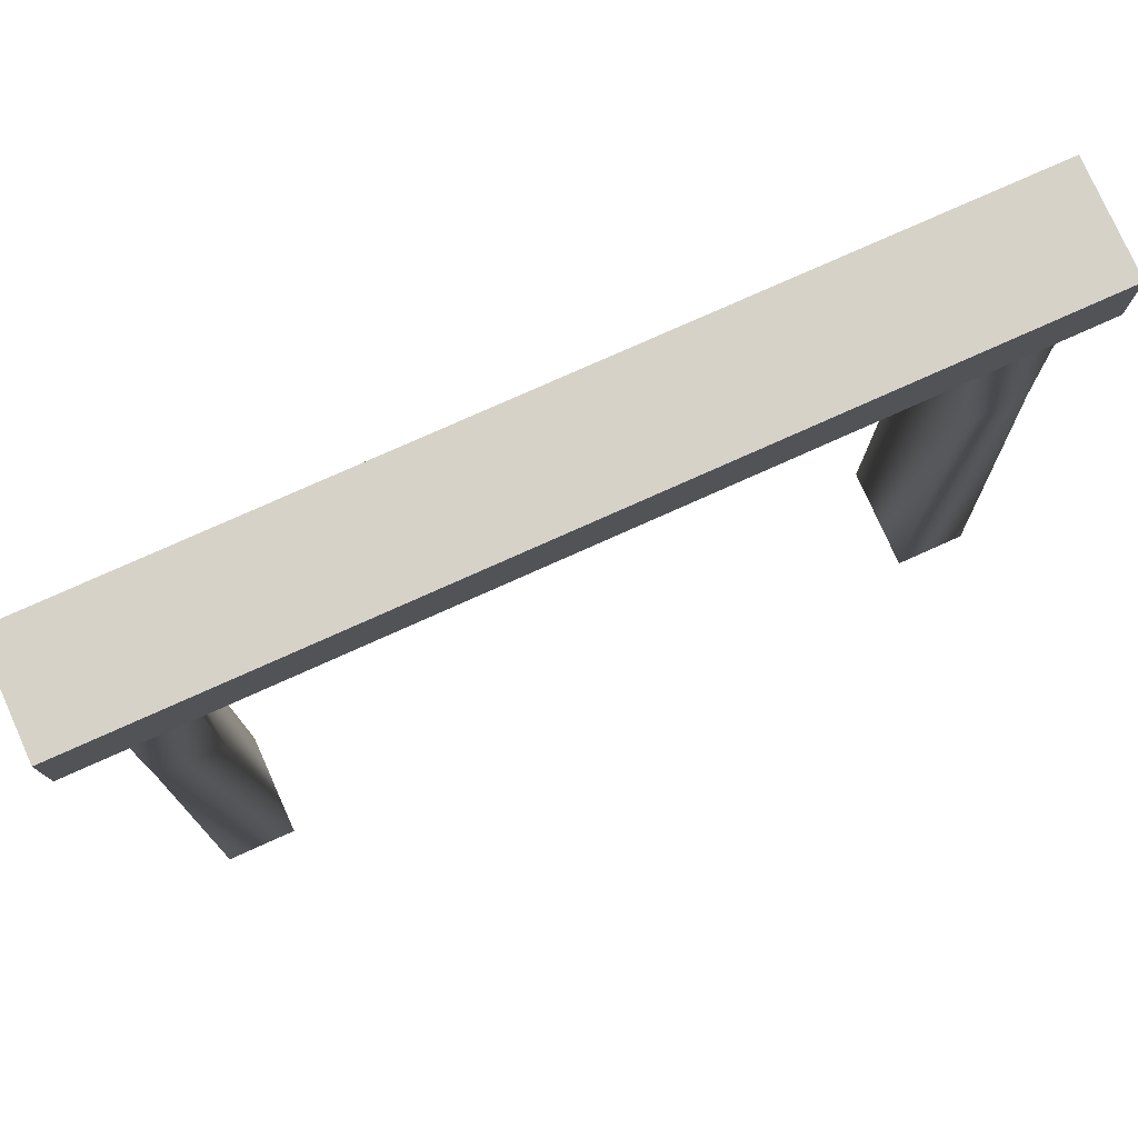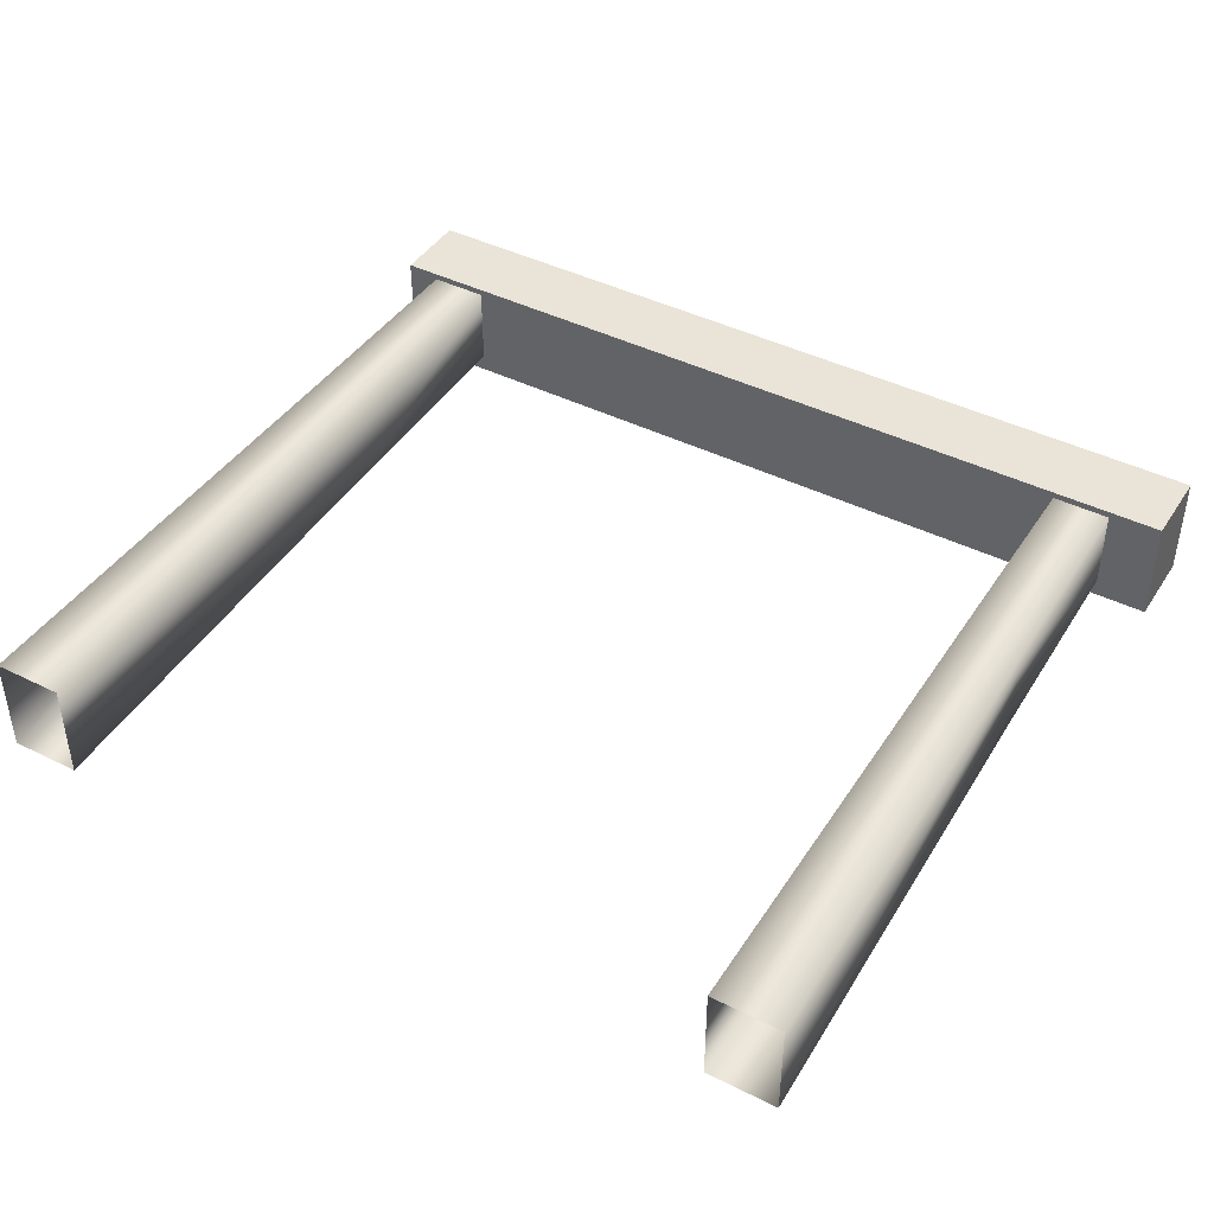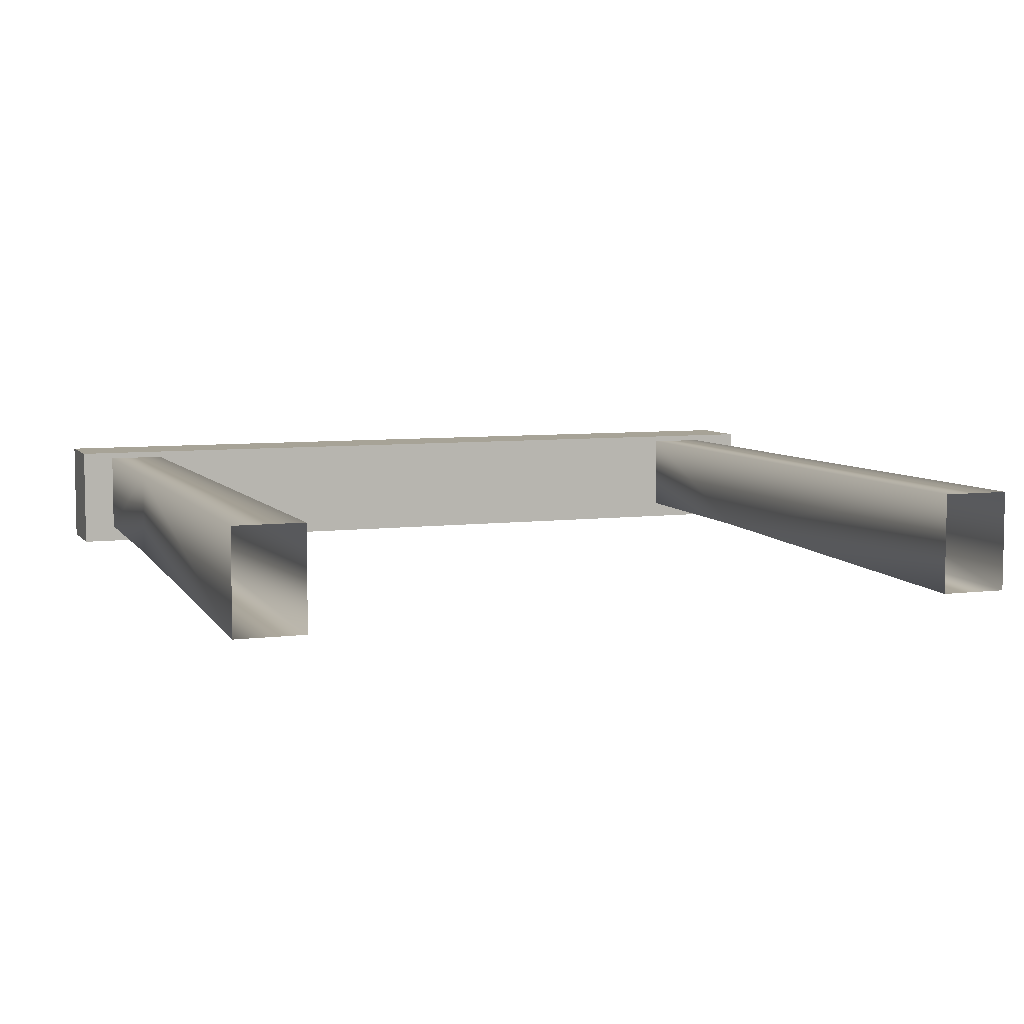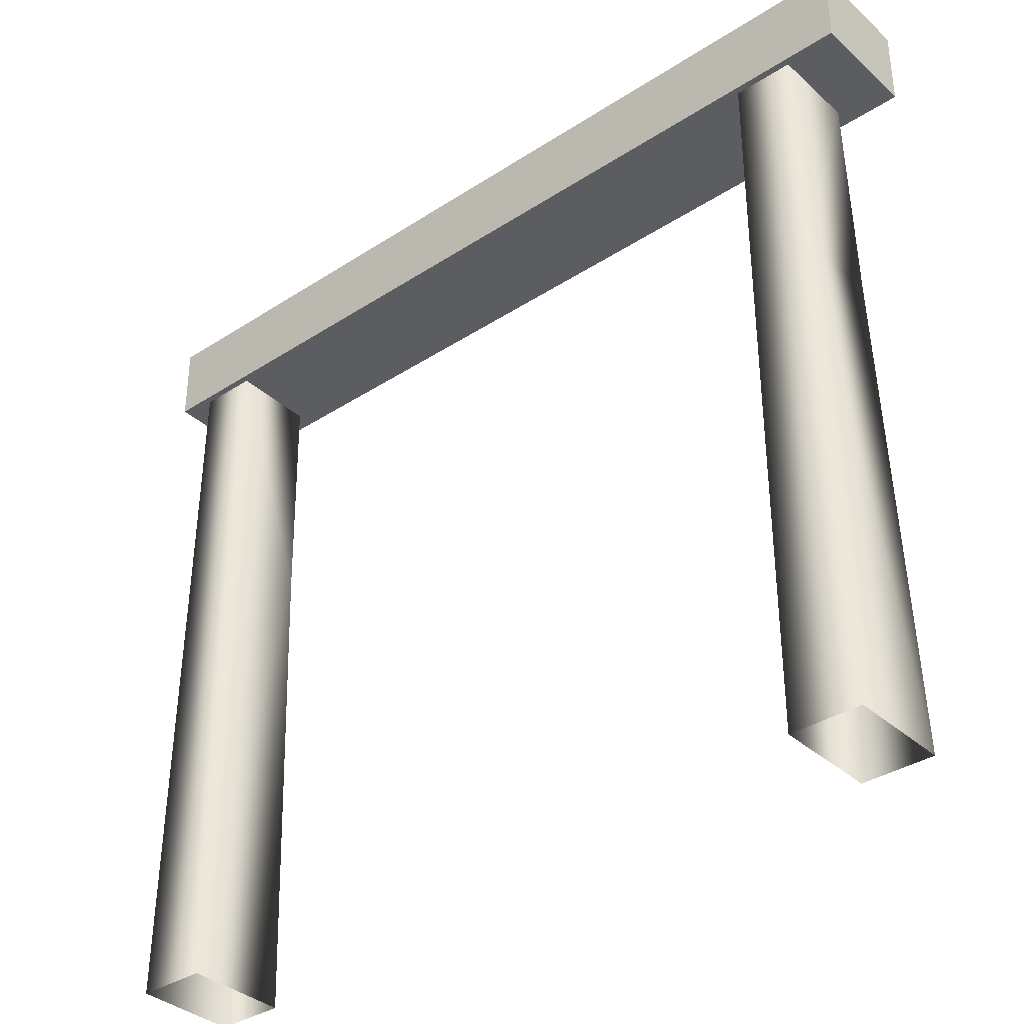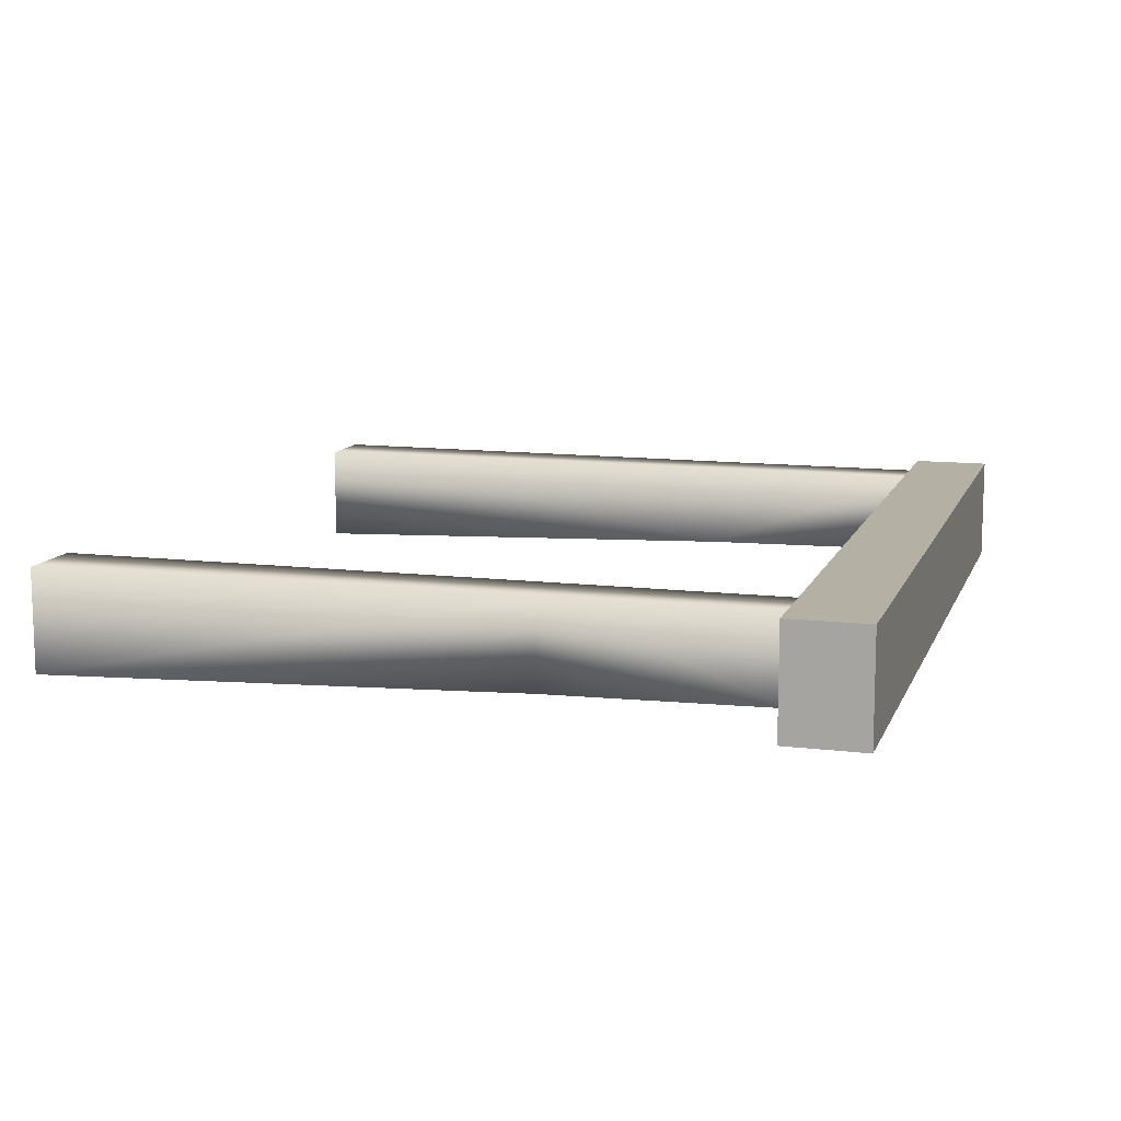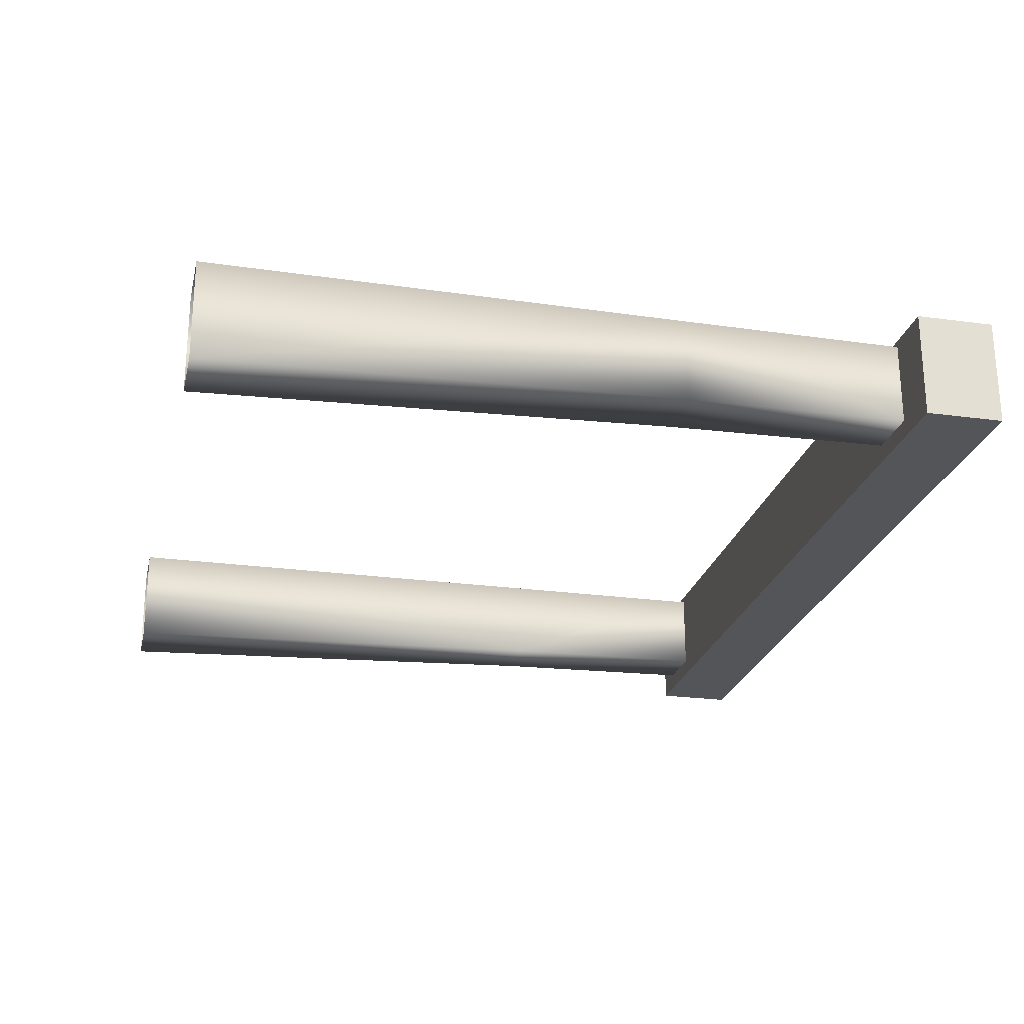
<metadata>
{"format":"obj","ext":"obj","renderer":"f3d","projection":"perspective","resolution":1024,"background":"white","views":[{"elev":77.8,"azim":155.9,"up":"+Y"},{"elev":43.2,"azim":30.5,"up":"+Z"},{"elev":6.7,"azim":-20.5,"up":"+Z"},{"elev":-35.9,"azim":40.5,"up":"+Y"},{"elev":11.4,"azim":106.4,"up":"+Z"},{"elev":-24.0,"azim":77.2,"up":"+Z"}]}
</metadata>
<code>
g orFrame1919__GX
v -4990 -3214 1751
v -4990 -3298 1751
v -4990 -3298 1719
v -4990 -3214 1720
v -5013 -3298 1719
v -5012 -3214 1720
v -5013 -3298 1751
v -5012 -3214 1751
v -4990 -3479 1751
v -4990 -3479 1713
v -5016 -3479 1713
v -5016 -3479 1751
v -4739 -3298 1719
v -4739 -3298 1751
v -4739 -3214 1751
v -4739 -3214 1720
v -4716 -3298 1719
v -4717 -3214 1720
v -4716 -3298 1751
v -4717 -3214 1751
v -4739 -3479 1713
v -4739 -3479 1751
v -4713 -3479 1713
v -4713 -3479 1751
v -4990 -3214 1751
v -5012 -3214 1751
v -5013 -3298 1751
v -4990 -3298 1751
v -4990 -3479 1751
v -5016 -3479 1751
v -4716 -3298 1751
v -4717 -3214 1751
v -4739 -3214 1751
v -4739 -3298 1751
v -4739 -3479 1751
v -4713 -3479 1751
f 27 30 29
f 27 25 26
f 25 27 28
f 29 28 27
f 6 7 8
f 7 6 5
f 4 5 6
f 5 4 3
f 1 3 4
f 3 1 2
f 12 7 11
f 5 11 7
f 11 5 10
f 3 10 5
f 10 3 9
f 2 9 3
f 20 19 18
f 17 18 19
f 18 17 16
f 13 16 17
f 16 13 15
f 14 15 13
f 23 19 24
f 19 23 17
f 21 17 23
f 17 21 13
f 22 13 21
f 13 22 14
f 33 34 31
f 35 31 34
f 31 35 36
f 31 32 33
v -4697 -3184 1713
v -4697 -3184 1754
v -4697 -3214 1754
v -4697 -3214 1713
v -5024 -3184 1713
v -5024 -3214 1713
v -5024 -3214 1754
v -5024 -3184 1754
f 39 37 38
f 37 39 40
f 43 41 42
f 41 43 44
v -5024 -3214 1713
v -4697 -3214 1713
v -4697 -3214 1754
v -5024 -3184 1713
v -4697 -3184 1713
v -4697 -3214 1713
v -5024 -3214 1713
v -4697 -3184 1713
v -5024 -3184 1713
v -5024 -3184 1754
v -5024 -3184 1754
v -5024 -3214 1754
v -4697 -3214 1754
v -4697 -3184 1754
v -4697 -3184 1754
v -5024 -3214 1754
f 47 45 46
f 45 47 60
f 50 48 49
f 48 50 51
f 54 52 53
f 52 54 59
f 57 55 56
f 55 57 58

</code>
